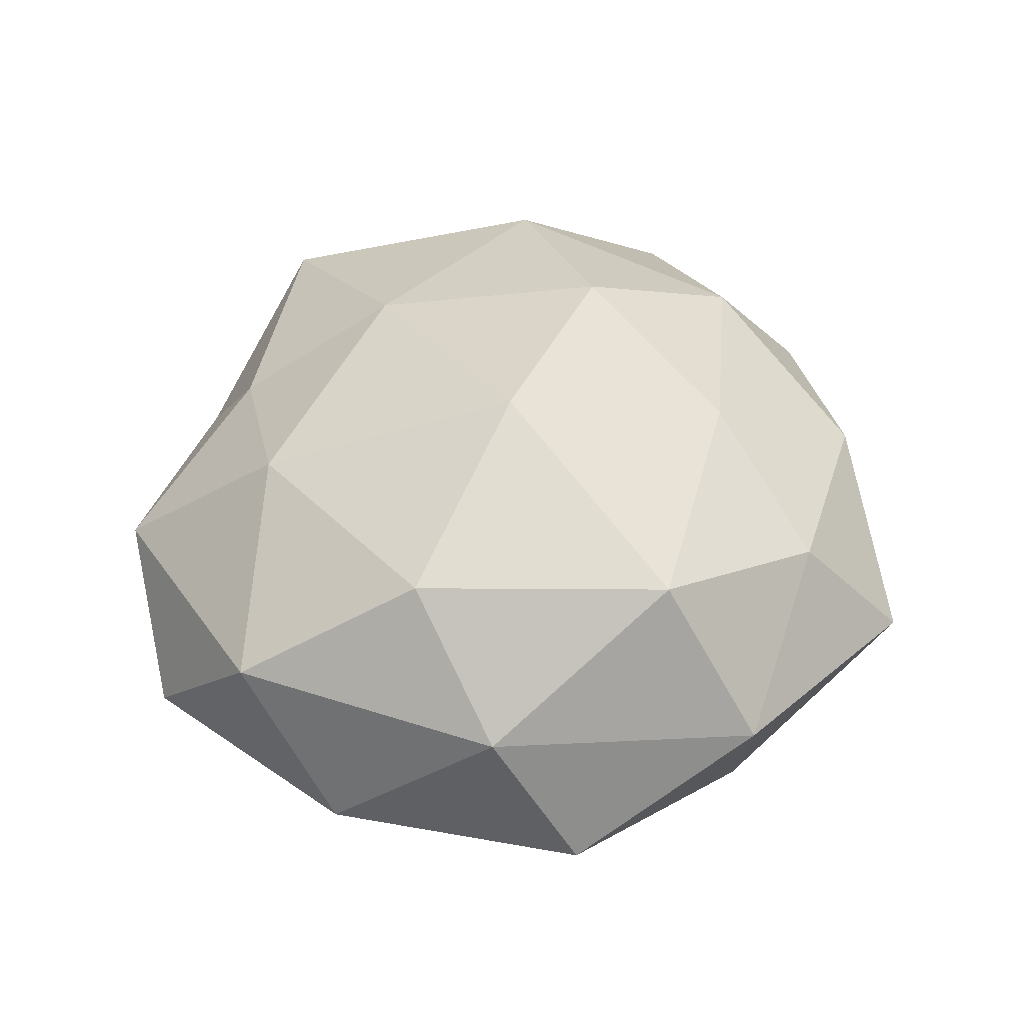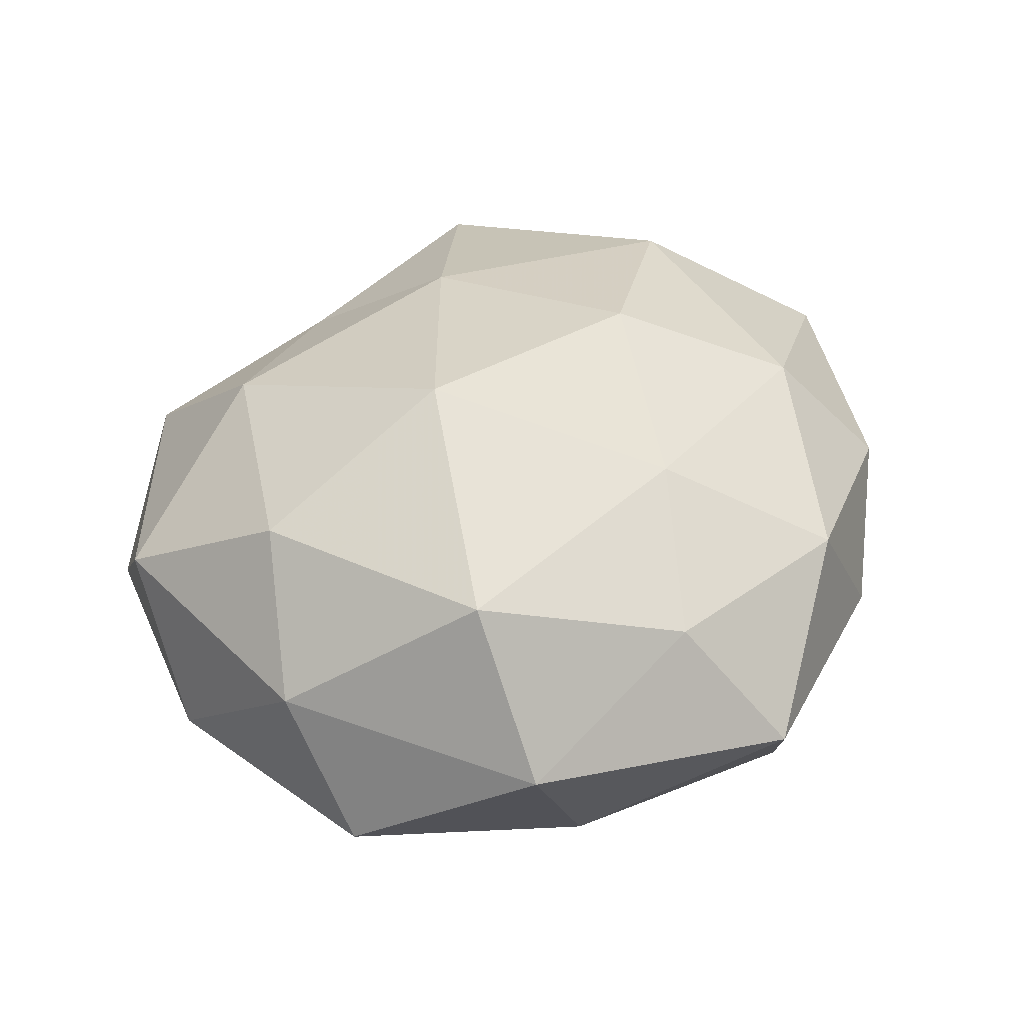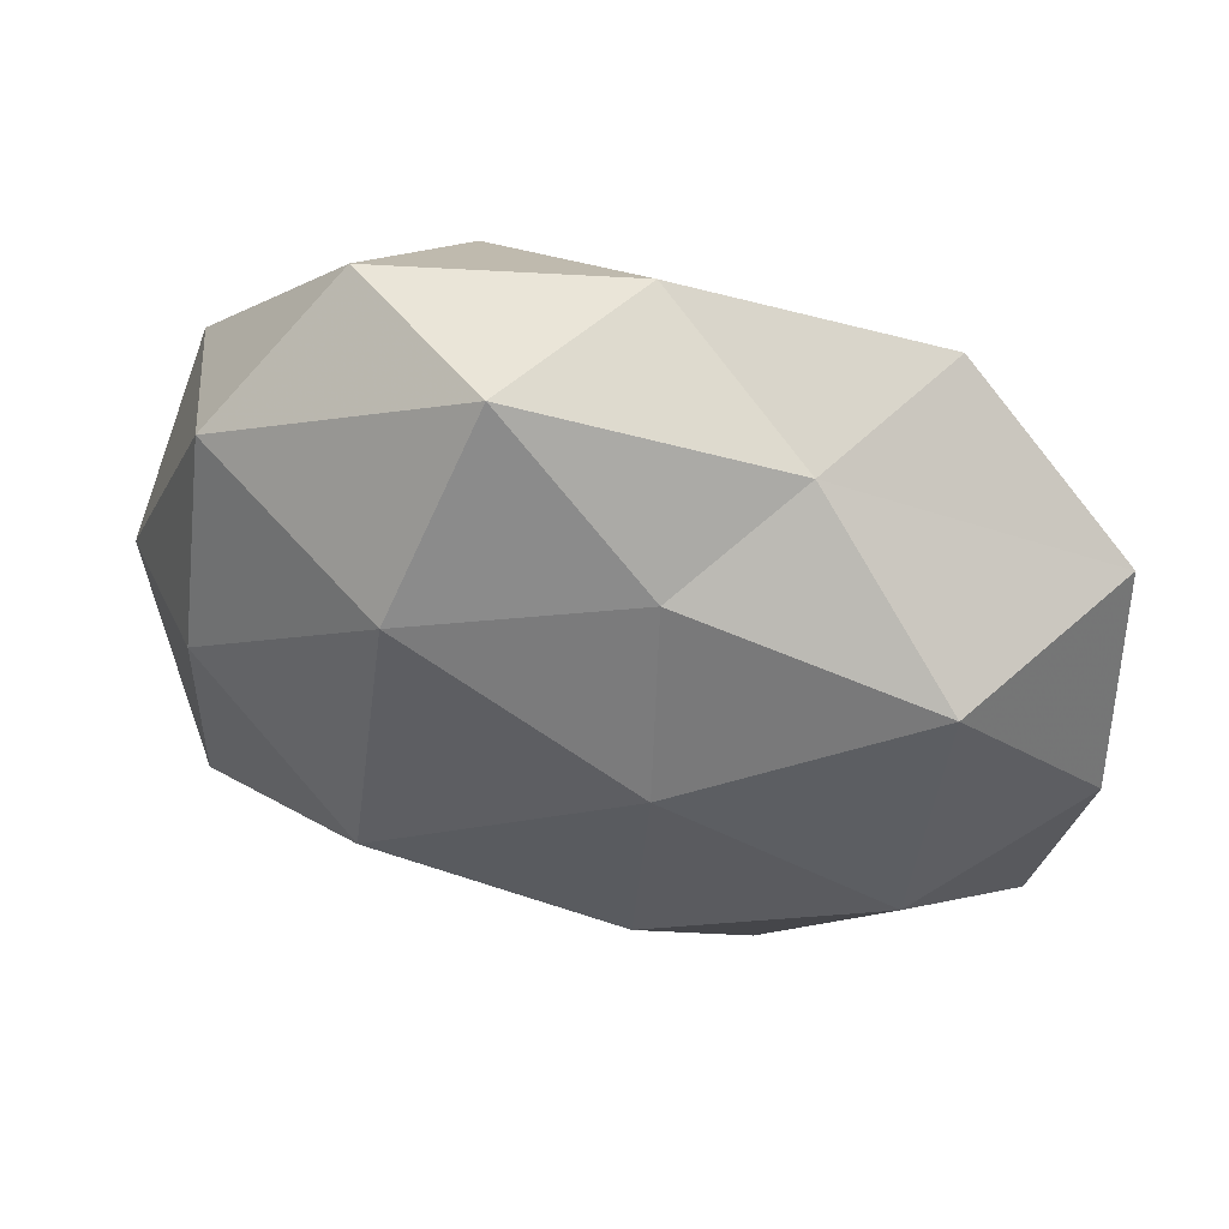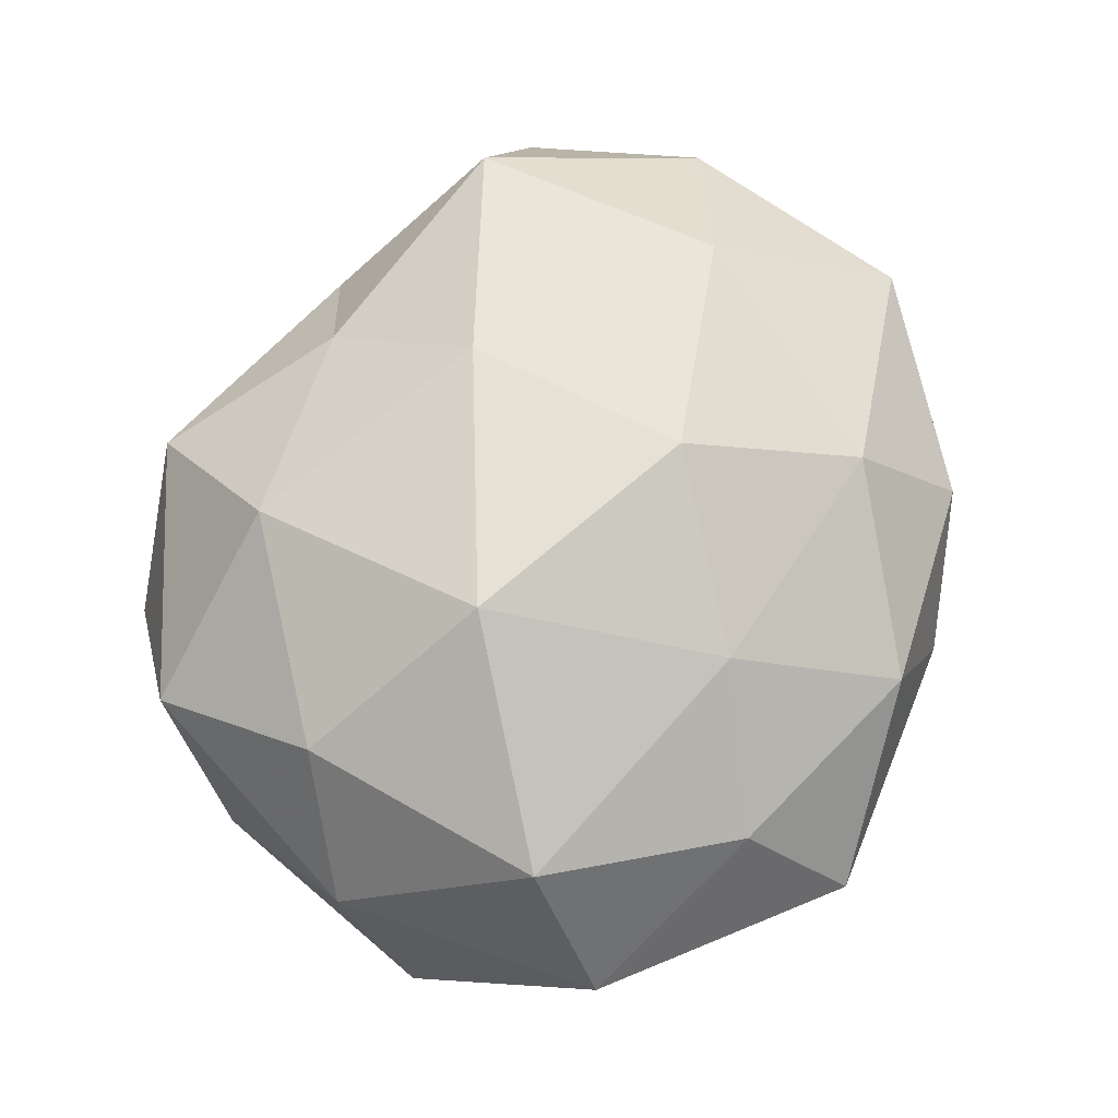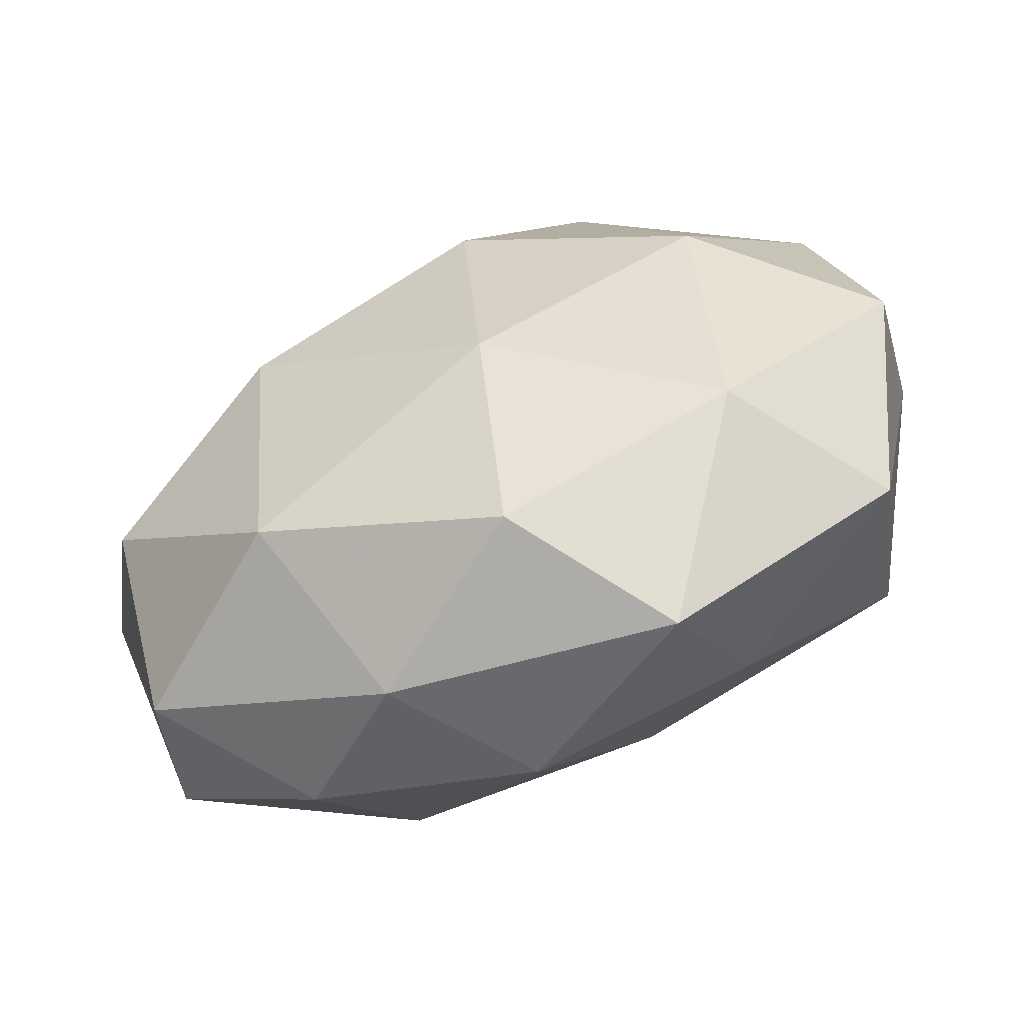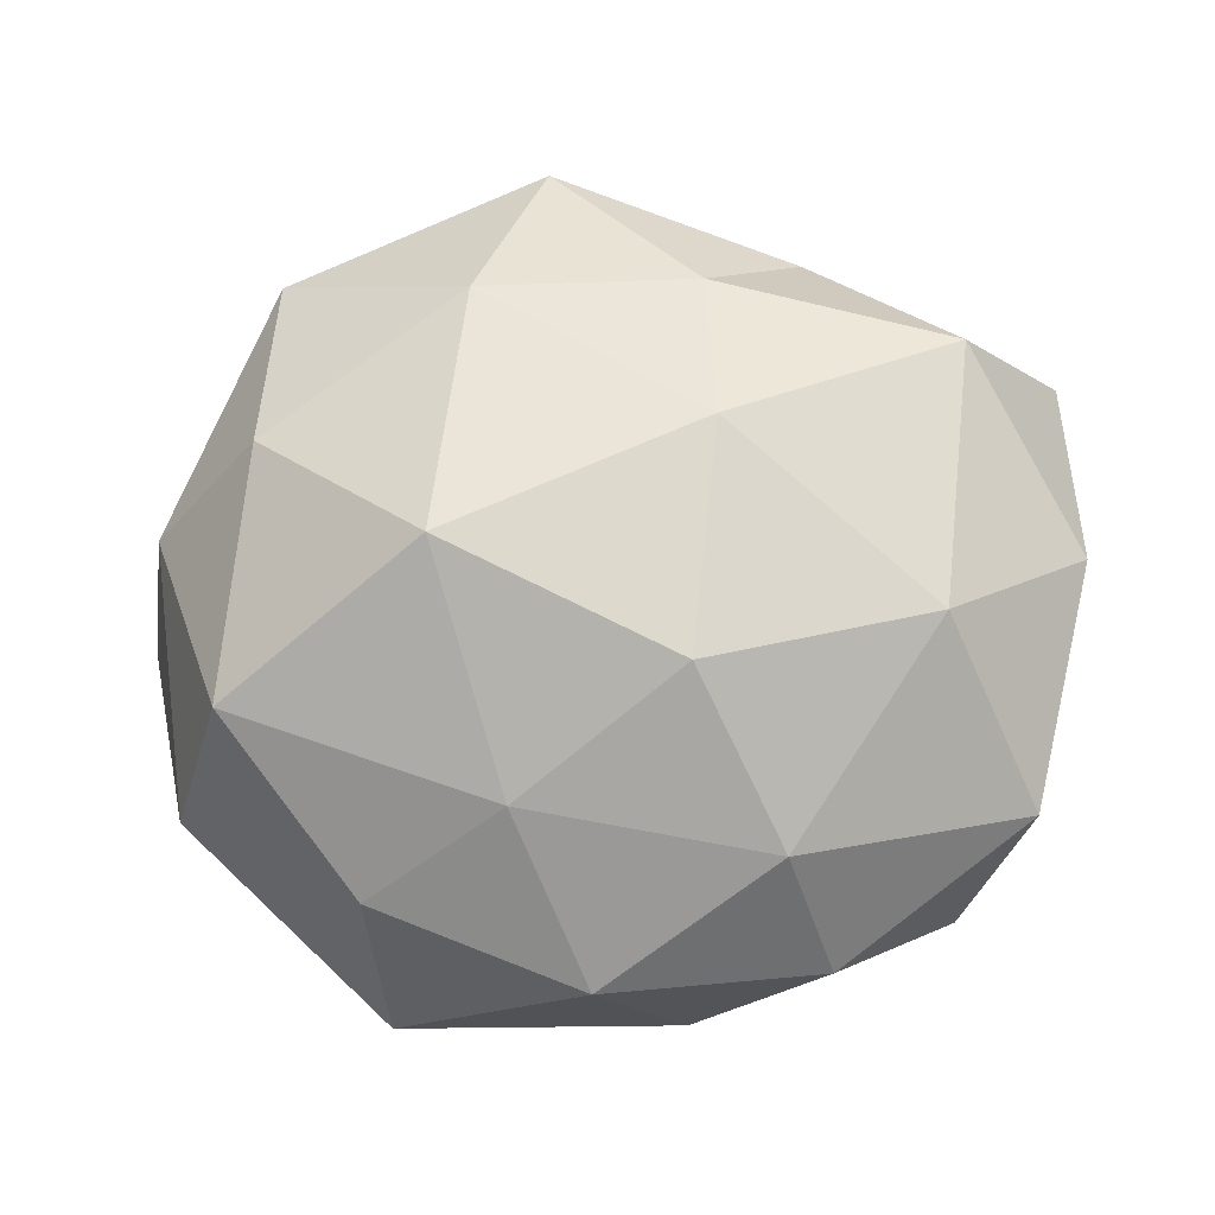
<metadata>
{"format":"obj","ext":"obj","renderer":"f3d","projection":"perspective","resolution":1024,"background":"white","views":[{"elev":38.4,"azim":-90.5,"up":"+Z"},{"elev":38.3,"azim":-61.1,"up":"+Z"},{"elev":63.7,"azim":14.4,"up":"+Y"},{"elev":71.1,"azim":-62.7,"up":"+Z"},{"elev":-64.5,"azim":-156.5,"up":"+Y"},{"elev":79.0,"azim":4.3,"up":"+Z"}]}
</metadata>
<code>
v -0.02007 0.0004629 0.0339
v -0.04842 0.02308 -0.01063
v -0.04191 0.03444 0.008066
v -0.05371 0.002919 0.006355
v -0.009346 -0.02731 0.02429
v 0.01998 0.04362 0.002611
v -0.04145 0.01224 0.02134
v 0.008147 0.03678 0.01624
v -0.03573 0.002903 -0.02495
v 0.05223 0.03161 -0.001783
v 0.03754 0.01613 -0.01742
v -0.01846 0.03169 0.02301
v 0.001324 -0.04635 0.01245
v -0.00922 -0.01804 -0.02945
v -0.05563 -0.007534 -0.0108
v 0.01152 0.02861 -0.02371
v 0.0217 -0.03032 0.02225
v -0.02538 -0.03828 0.01354
v 0.05042 -0.02239 0.01174
v -0.02096 0.03281 -0.02242
v 0.01274 -0.04825 -0.00514
v 0.02171 -0.03307 -0.02341
v -0.04283 -0.01856 0.02207
v 0.04376 -0.03366 -0.00695
v -0.008103 0.01236 -0.03269
v -0.02952 0.0469 -0.007752
v -0.02172 -0.05134 -0.001915
v 0.03106 0.04445 -0.01429
v 0.009553 -0.01099 0.03194
v 0.04456 -0.01186 -0.02081
v 0.05441 -0.002159 -0.005125
v 0.0006112 0.04941 -0.01195
v 0.01046 0.01747 0.02846
v 0.03736 -0.002179 0.02583
v 0.02106 0.0002442 -0.03127
v -0.007962 -0.04507 -0.01901
v 0.02852 -0.04169 0.008045
v -0.0114 0.0515 0.006535
v 0.03856 0.03107 0.01834
v 0.05476 0.007842 0.01133
v -0.03526 -0.02926 -0.0166
v -0.04828 -0.02969 0.002789
f 2 4 3
f 3 4 7
f 12 7 1
f 3 7 12
f 2 15 4
f 2 9 15
f 17 5 13
f 13 5 18
f 20 9 2
f 5 1 23
f 23 1 7
f 7 4 23
f 18 5 23
f 21 22 24
f 9 25 14
f 20 25 9
f 20 16 25
f 26 2 3
f 26 20 2
f 13 18 27
f 13 27 21
f 28 6 10
f 10 11 28
f 16 28 11
f 5 29 1
f 17 29 5
f 24 22 30
f 31 11 10
f 24 31 19
f 31 30 11
f 24 30 31
f 32 16 20
f 26 32 20
f 32 6 28
f 32 28 16
f 12 1 33
f 8 12 33
f 33 1 29
f 19 34 17
f 17 34 29
f 29 34 33
f 16 11 35
f 22 14 35
f 35 14 25
f 25 16 35
f 35 11 30
f 30 22 35
f 22 36 14
f 21 36 22
f 21 27 36
f 37 17 13
f 37 19 17
f 37 13 21
f 37 24 19
f 37 21 24
f 38 8 6
f 3 12 38
f 38 12 8
f 26 3 38
f 38 6 32
f 26 38 32
f 6 8 39
f 6 39 10
f 33 39 8
f 34 39 33
f 40 31 10
f 19 31 40
f 19 40 34
f 10 39 40
f 34 40 39
f 9 14 41
f 15 9 41
f 41 14 36
f 36 27 41
f 4 15 42
f 4 42 23
f 23 42 18
f 27 18 42
f 41 42 15
f 27 42 41

</code>
